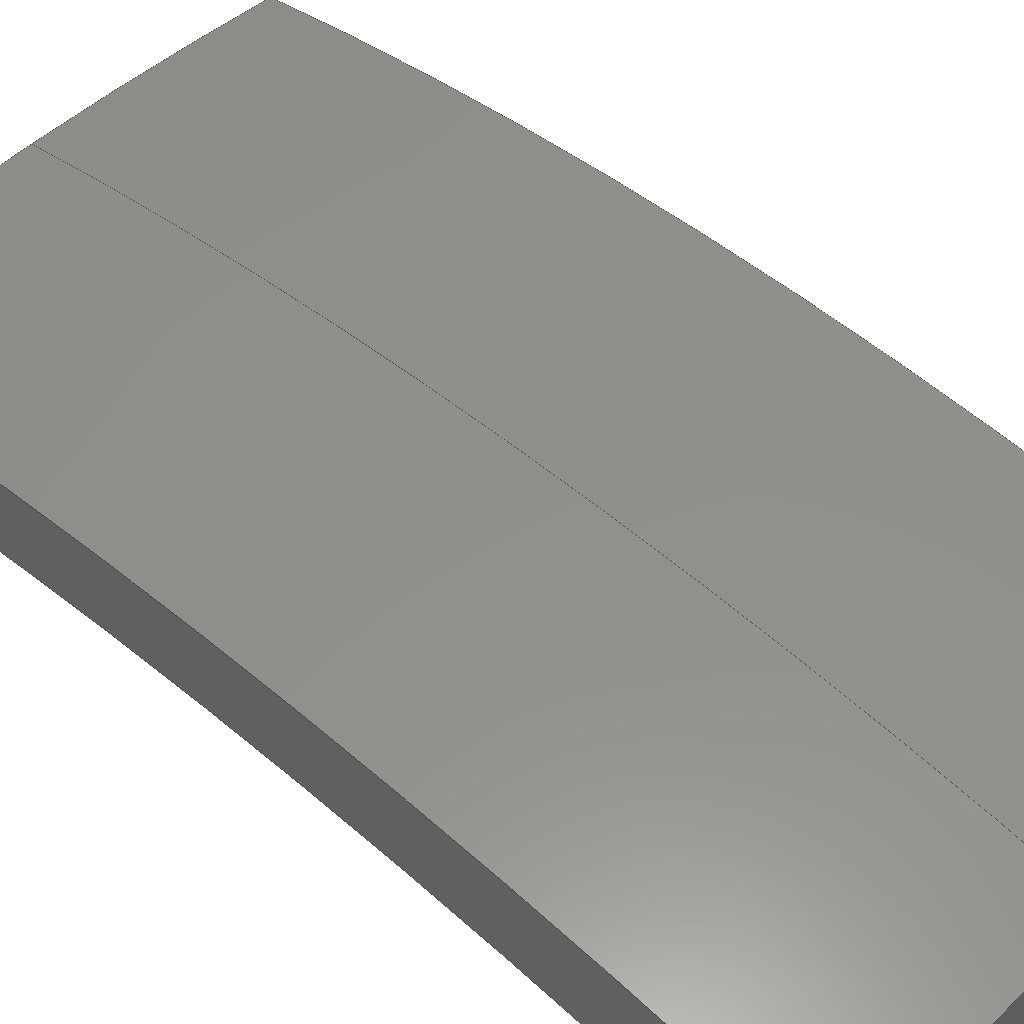
<metadata>
{"format":"step","ext":"step","renderer":"f3d","projection":"perspective","resolution":1024,"background":"white","views":[{"elev":49.8,"azim":133.3,"up":"+Y"}]}
</metadata>
<code>
ISO-10303-21;
DATA;
#1 = AXIS2_PLACEMENT_3D ( 'NONE', #312, #112, #85 ) ;
#2 = FACE_OUTER_BOUND ( 'NONE', #240, .T. ) ;
#3 = FACE_OUTER_BOUND ( 'NONE', #49, .T. ) ;
#4 =( GEOMETRIC_REPRESENTATION_CONTEXT ( 3 ) GLOBAL_UNCERTAINTY_ASSIGNED_CONTEXT ( ( #120 ) ) GLOBAL_UNIT_ASSIGNED_CONTEXT ( ( #284, #72, #257 ) ) REPRESENTATION_CONTEXT ( 'NONE', 'WORKASPACE' ) );
#5 = CIRCLE ( 'NONE', #305, 336.7 ) ;
#6 = DIRECTION ( 'NONE',  ( 0, 0, 1 ) ) ;
#7 = CARTESIAN_POINT ( 'NONE',  ( 30, 335.4, 60 ) ) ;
#8 = DIRECTION ( 'NONE',  ( 0, 0, 1 ) ) ;
#9 = CIRCLE ( 'NONE', #293, 326.5 ) ;
#10 = DIRECTION ( 'NONE',  ( -1.225e-16, 0, 1 ) ) ;
#11 = EDGE_LOOP ( 'NONE', ( #317, #45, #328, #20, #320, #278 ) ) ;
#12 = ORIENTED_EDGE ( 'NONE', *, *, #219, .T. ) ;
#13 = DIRECTION ( 'NONE',  ( -1, -0, -0 ) ) ;
#14 = EDGE_LOOP ( 'NONE', ( #27, #71, #266, #187 ) ) ;
#15 = EDGE_CURVE ( 'NONE', #141, #18, #182, .T. ) ;
#16 = DIRECTION ( 'NONE',  ( 0, 0, -1 ) ) ;
#17 = ADVANCED_FACE ( 'NONE', ( #209 ), #208, .T. ) ;
#18 = VERTEX_POINT ( 'NONE', #29 ) ;
#19 = CARTESIAN_POINT ( 'NONE',  ( 0, 0, 0 ) ) ;
#20 = ORIENTED_EDGE ( 'NONE', *, *, #179, .F. ) ;
#21 = DATE_TIME_ROLE ( 'creation_date' ) ;
#22 = SECURITY_CLASSIFICATION_LEVEL ( 'unclassified' ) ;
#23 = LOCAL_TIME ( 8, 9, 54, #153 ) ;
#24 = APPROVAL_STATUS ( 'not_yet_approved' ) ;
#25 = PERSON_AND_ORGANIZATION_ROLE ( 'classification_officer' ) ;
#26 = EDGE_CURVE ( 'NONE', #18, #332, #152, .T. ) ;
#27 = ORIENTED_EDGE ( 'NONE', *, *, #82, .T. ) ;
#28 = CARTESIAN_POINT ( 'NONE',  ( 0, 0, 0 ) ) ;
#29 = CARTESIAN_POINT ( 'NONE',  ( -30, 325.2, 60 ) ) ;
#30 = AXIS2_PLACEMENT_3D ( 'NONE', #91, #116, #37 ) ;
#31 = DIRECTION ( 'NONE',  ( 1, 0, 1.225e-16 ) ) ;
#32 = DIRECTION ( 'NONE',  ( 0, 0, -1 ) ) ;
#33 = ORIENTED_EDGE ( 'NONE', *, *, #54, .T. ) ;
#34 = CARTESIAN_POINT ( 'NONE',  ( 0, 336.7, -60 ) ) ;
#35 = CC_DESIGN_PERSON_AND_ORGANIZATION_ASSIGNMENT ( #175, #253, ( #204 ) ) ;
#36 = CIRCLE ( 'NONE', #53, 330.6 ) ;
#37 = DIRECTION ( 'NONE',  ( 0, 0, 1 ) ) ;
#38 = ORIENTED_EDGE ( 'NONE', *, *, #56, .F. ) ;
#39 = PRODUCT ( 'Dome_Slice_RoC', 'Dome_Slice_RoC', '', ( #335 ) ) ;
#40 = CARTESIAN_POINT ( 'NONE',  ( -30, 342, 60 ) ) ;
#41 = APPROVAL ( #74, 'UNSPECIFIED' ) ;
#42 = ORIENTED_EDGE ( 'NONE', *, *, #330, .F. ) ;
#43 = CC_DESIGN_PERSON_AND_ORGANIZATION_ASSIGNMENT ( #150, #151, ( #168 ) ) ;
#44 = CARTESIAN_POINT ( 'NONE',  ( 0, 0, 0 ) ) ;
#45 = ORIENTED_EDGE ( 'NONE', *, *, #282, .F. ) ;
#46 = LOCAL_TIME ( 8, 9, 54, #129 ) ;
#47 = FACE_OUTER_BOUND ( 'NONE', #267, .T. ) ;
#48 = AXIS2_PLACEMENT_3D ( 'NONE', #40, #146, #165 ) ;
#49 = EDGE_LOOP ( 'NONE', ( #78, #301, #250, #194 ) ) ;
#50 = DIRECTION ( 'NONE',  ( 0, 0, 1 ) ) ;
#51 = COORDINATED_UNIVERSAL_TIME_OFFSET ( 8, 0, .BEHIND. ) ;
#52 = APPROVAL_PERSON_ORGANIZATION ( #75, #63, #177 ) ;
#53 = AXIS2_PLACEMENT_3D ( 'NONE', #261, #60, #237 ) ;
#54 = EDGE_CURVE ( 'NONE', #325, #143, #314, .T. ) ;
#55 = PERSON_AND_ORGANIZATION_ROLE ( 'design_supplier' ) ;
#56 = EDGE_CURVE ( 'NONE', #115, #221, #139, .T. ) ;
#57 = VERTEX_POINT ( 'NONE', #137 ) ;
#58 = DIRECTION ( 'NONE',  ( -1, 0, 0 ) ) ;
#59 = APPROVAL_DATE_TIME ( #108, #41 ) ;
#60 = DIRECTION ( 'NONE',  ( 1, 0, 0 ) ) ;
#61 = CC_DESIGN_SECURITY_CLASSIFICATION ( #211, ( #204 ) ) ;
#62 = PLANE ( 'NONE',  #235 ) ;
#63 = APPROVAL ( #251, 'UNSPECIFIED' ) ;
#64 = DIRECTION ( 'NONE',  ( -1, 0, 0 ) ) ;
#65 = FACE_OUTER_BOUND ( 'NONE', #123, .T. ) ;
#66 = CC_DESIGN_APPROVAL ( #63, ( #204 ) ) ;
#67 = DIRECTION ( 'NONE',  ( -1, -0, -1.225e-16 ) ) ;
#68 = ORIENTED_EDGE ( 'NONE', *, *, #161, .F. ) ;
#69 = LINE ( 'NONE', #244, #90 ) ;
#70 = FACE_OUTER_BOUND ( 'NONE', #14, .T. ) ;
#71 = ORIENTED_EDGE ( 'NONE', *, *, #157, .F. ) ;
#72 =( NAMED_UNIT ( * ) PLANE_ANGLE_UNIT ( ) SI_UNIT ( $, .RADIAN. ) );
#73 = AXIS2_PLACEMENT_3D ( 'NONE', #321, #329, #192 ) ;
#74 = APPROVAL_STATUS ( 'not_yet_approved' ) ;
#75 = PERSON_AND_ORGANIZATION ( #183, #313 ) ;
#76 = CIRCLE ( 'NONE', #145, 336.7 ) ;
#77 = CARTESIAN_POINT ( 'NONE',  ( 0, 0, 0 ) ) ;
#78 = ORIENTED_EDGE ( 'NONE', *, *, #179, .T. ) ;
#79 = CARTESIAN_POINT ( 'NONE',  ( 0, 0, 60 ) ) ;
#80 = ORIENTED_EDGE ( 'NONE', *, *, #15, .T. ) ;
#81 = CARTESIAN_POINT ( 'NONE',  ( 0, 0, -60 ) ) ;
#82 = EDGE_CURVE ( 'NONE', #93, #215, #292, .T. ) ;
#83 = CC_DESIGN_PERSON_AND_ORGANIZATION_ASSIGNMENT ( #200, #55, ( #204 ) ) ;
#84 = VECTOR ( 'NONE', #205, 1000 ) ;
#85 = DIRECTION ( 'NONE',  ( 0, 0, 1 ) ) ;
#86 = ORIENTED_EDGE ( 'NONE', *, *, #302, .F. ) ;
#87 = CARTESIAN_POINT ( 'NONE',  ( 0, 0, 60 ) ) ;
#88 = DIRECTION ( 'NONE',  ( -1, -2.309e-14, 0 ) ) ;
#89 = ORIENTED_EDGE ( 'NONE', *, *, #282, .T. ) ;
#90 = VECTOR ( 'NONE', #193, 1000 ) ;
#91 = CARTESIAN_POINT ( 'NONE',  ( -30, 0, 0 ) ) ;
#92 = DIRECTION ( 'NONE',  ( -0, -1, -0 ) ) ;
#93 = VERTEX_POINT ( 'NONE', #7 ) ;
#94 = DIRECTION ( 'NONE',  ( 0, 0, -1 ) ) ;
#95 = ORIENTED_EDGE ( 'NONE', *, *, #161, .T. ) ;
#96 = EDGE_CURVE ( 'NONE', #332, #115, #247, .T. ) ;
#97 = PERSON_AND_ORGANIZATION ( #183, #313 ) ;
#98 = AXIS2_PLACEMENT_3D ( 'NONE', #28, #315, #319 ) ;
#99 = DIRECTION ( 'NONE',  ( 1, 0, 0 ) ) ;
#100 = CC_DESIGN_DATE_AND_TIME_ASSIGNMENT ( #310, #21, ( #168 ) ) ;
#101 = CC_DESIGN_PERSON_AND_ORGANIZATION_ASSIGNMENT ( #97, #149, ( #39 ) ) ;
#102 = AXIS2_PLACEMENT_3D ( 'NONE', #132, #180, #8 ) ;
#103 = APPROVAL_ROLE ( '' ) ;
#104 = ORIENTED_EDGE ( 'NONE', *, *, #157, .T. ) ;
#105 = DIRECTION ( 'NONE',  ( 0, 0, -1 ) ) ;
#106 = CC_DESIGN_APPROVAL ( #41, ( #211 ) ) ;
#107 = VECTOR ( 'NONE', #92, 1000 ) ;
#108 = DATE_AND_TIME ( #135, #125 ) ;
#109 = CARTESIAN_POINT ( 'NONE',  ( -30, 335.4, -60 ) ) ;
#110 = SPHERICAL_SURFACE ( 'NONE', #98, 342 ) ;
#111 = ADVANCED_FACE ( 'NONE', ( #2 ), #110, .T. ) ;
#112 = DIRECTION ( 'NONE',  ( -1, 0, 0 ) ) ;
#113 = AXIS2_PLACEMENT_3D ( 'NONE', #154, #126, #308 ) ;
#114 = ORIENTED_EDGE ( 'NONE', *, *, #82, .F. ) ;
#115 = VERTEX_POINT ( 'NONE', #294 ) ;
#116 = DIRECTION ( 'NONE',  ( 1, -0, -0 ) ) ;
#117 = CARTESIAN_POINT ( 'NONE',  ( 0, 326.5, 60 ) ) ;
#118 = CIRCLE ( 'NONE', #30, 340.7 ) ;
#119 = DIRECTION ( 'NONE',  ( 1, 0, 0 ) ) ;
#120 = UNCERTAINTY_MEASURE_WITH_UNIT (LENGTH_MEASURE( 1e-05 ), #284, 'distance_accuracy_value', 'NONE');
#121 = SPHERICAL_SURFACE ( 'NONE', #272, 332 ) ;
#122 = CC_DESIGN_DATE_AND_TIME_ASSIGNMENT ( #303, #174, ( #211 ) ) ;
#123 = EDGE_LOOP ( 'NONE', ( #172, #197, #68, #297, #213 ) ) ;
#124 = PERSON_AND_ORGANIZATION ( #183, #313 ) ;
#125 = LOCAL_TIME ( 8, 9, 54, #287 ) ;
#126 = DIRECTION ( 'NONE',  ( 1, 0, -0 ) ) ;
#127 = AXIS2_PLACEMENT_3D ( 'NONE', #44, #142, #277 ) ;
#128 = CALENDAR_DATE ( 2021, 20, 1 ) ;
#129 = COORDINATED_UNIVERSAL_TIME_OFFSET ( 8, 0, .BEHIND. ) ;
#130 = AXIS2_PLACEMENT_3D ( 'NONE', #274, #13, #138 ) ;
#131 = DIRECTION ( 'NONE',  ( -0, -1, -0 ) ) ;
#132 = CARTESIAN_POINT ( 'NONE',  ( -30, 0, 0 ) ) ;
#133 = DIRECTION ( 'NONE',  ( -1, -2.398e-14, 0 ) ) ;
#134 = CIRCLE ( 'NONE', #130, 340.7 ) ;
#135 = CALENDAR_DATE ( 2021, 20, 1 ) ;
#136 = EDGE_CURVE ( 'NONE', #316, #93, #5, .T. ) ;
#137 = CARTESIAN_POINT ( 'NONE',  ( 30, 325.2, -60 ) ) ;
#138 = DIRECTION ( 'NONE',  ( 0, 2.665e-15, -1 ) ) ;
#139 = CIRCLE ( 'NONE', #255, 332 ) ;
#140 = CARTESIAN_POINT ( 'NONE',  ( -30, 342, -60 ) ) ;
#141 = VERTEX_POINT ( 'NONE', #291 ) ;
#142 = DIRECTION ( 'NONE',  ( -1, 0, -0 ) ) ;
#143 = VERTEX_POINT ( 'NONE', #109 ) ;
#144 = DIRECTION ( 'NONE',  ( 0, 0, 1 ) ) ;
#145 = AXIS2_PLACEMENT_3D ( 'NONE', #216, #195, #88 ) ;
#146 = DIRECTION ( 'NONE',  ( 0, 0, 1 ) ) ;
#147 = APPROVAL ( #24, 'UNSPECIFIED' ) ;
#148 = ORIENTED_EDGE ( 'NONE', *, *, #252, .F. ) ;
#149 = PERSON_AND_ORGANIZATION_ROLE ( 'design_owner' ) ;
#150 = PERSON_AND_ORGANIZATION ( #183, #313 ) ;
#151 = PERSON_AND_ORGANIZATION_ROLE ( 'creator' ) ;
#152 = CIRCLE ( 'NONE', #102, 330.6 ) ;
#153 = COORDINATED_UNIVERSAL_TIME_OFFSET ( 8, 0, .BEHIND. ) ;
#154 = CARTESIAN_POINT ( 'NONE',  ( 0, 0, 0 ) ) ;
#155 = SHAPE_DEFINITION_REPRESENTATION ( #276, #324 ) ;
#156 = EDGE_LOOP ( 'NONE', ( #80, #148, #248, #114, #273, #86 ) ) ;
#157 = EDGE_CURVE ( 'NONE', #57, #215, #36, .T. ) ;
#158 = AXIS2_PLACEMENT_3D ( 'NONE', #259, #188, #119 ) ;
#159 = DIRECTION ( 'NONE',  ( -0, -0, 1 ) ) ;
#160 = CARTESIAN_POINT ( 'NONE',  ( -30, 342, -60 ) ) ;
#161 = EDGE_CURVE ( 'NONE', #185, #221, #242, .T. ) ;
#162 = ORIENTED_EDGE ( 'NONE', *, *, #302, .T. ) ;
#163 = CARTESIAN_POINT ( 'NONE',  ( -30, 342, 60 ) ) ;
#164 = CARTESIAN_POINT ( 'NONE',  ( 0, 342, -2.094e-14 ) ) ;
#165 = DIRECTION ( 'NONE',  ( 1, 0, -0 ) ) ;
#166 = CARTESIAN_POINT ( 'NONE',  ( 0, 0, 0 ) ) ;
#167 = CARTESIAN_POINT ( 'NONE',  ( 30, 325.2, 60 ) ) ;
#168 = PRODUCT_DEFINITION ( 'UNKNOWN', '', #204, #323 ) ;
#169 = ADVANCED_FACE ( 'NONE', ( #3 ), #62, .T. ) ;
#170 = CARTESIAN_POINT ( 'NONE',  ( 0, 332, 2.033e-14 ) ) ;
#171 = CC_DESIGN_APPROVAL ( #147, ( #168 ) ) ;
#172 = ORIENTED_EDGE ( 'NONE', *, *, #96, .T. ) ;
#173 = CIRCLE ( 'NONE', #73, 336.7 ) ;
#174 = DATE_TIME_ROLE ( 'classification_date' ) ;
#175 = PERSON_AND_ORGANIZATION ( #183, #313 ) ;
#176 = PERSON_AND_ORGANIZATION ( #183, #313 ) ;
#177 = APPROVAL_ROLE ( '' ) ;
#178 = CALENDAR_DATE ( 2021, 20, 1 ) ;
#179 = EDGE_CURVE ( 'NONE', #143, #332, #298, .T. ) ;
#180 = DIRECTION ( 'NONE',  ( -1, 0, 0 ) ) ;
#181 = APPROVAL_ROLE ( '' ) ;
#182 = LINE ( 'NONE', #163, #191 ) ;
#183 = PERSON ( 'UNSPECIFIED', 'UNSPECIFIED', 'UNSPECIFIED', ('UNSPECIFIED'), ('UNSPECIFIED'), ('UNSPECIFIED') ) ;
#184 = CARTESIAN_POINT ( 'NONE',  ( 0, 0, 0 ) ) ;
#185 = VERTEX_POINT ( 'NONE', #117 ) ;
#186 = DIRECTION ( 'NONE',  ( -1, 0, -0 ) ) ;
#187 = ORIENTED_EDGE ( 'NONE', *, *, #219, .F. ) ;
#188 = DIRECTION ( 'NONE',  ( 0, 0, 1 ) ) ;
#189 = ORIENTED_EDGE ( 'NONE', *, *, #265, .T. ) ;
#190 = FACE_OUTER_BOUND ( 'NONE', #207, .T. ) ;
#191 = VECTOR ( 'NONE', #131, 1000 ) ;
#192 = DIRECTION ( 'NONE',  ( 1, -2.309e-14, 0 ) ) ;
#193 = DIRECTION ( 'NONE',  ( -0, -1, -0 ) ) ;
#194 = ORIENTED_EDGE ( 'NONE', *, *, #265, .F. ) ;
#195 = DIRECTION ( 'NONE',  ( -0, -0, 1 ) ) ;
#196 = AXIS2_PLACEMENT_3D ( 'NONE', #77, #50, #99 ) ;
#197 = ORIENTED_EDGE ( 'NONE', *, *, #56, .T. ) ;
#198 = COORDINATED_UNIVERSAL_TIME_OFFSET ( 8, 0, .BEHIND. ) ;
#199 = APPLICATION_PROTOCOL_DEFINITION ( 'international standard', 'config_control_design', 1994, #285 ) ;
#200 = PERSON_AND_ORGANIZATION ( #183, #313 ) ;
#201 = ADVANCED_FACE ( 'NONE', ( #65 ), #121, .F. ) ;
#202 = CC_DESIGN_PERSON_AND_ORGANIZATION_ASSIGNMENT ( #124, #25, ( #211 ) ) ;
#203 = DIRECTION ( 'NONE',  ( 1, 1.155e-14, 0 ) ) ;
#204 = PRODUCT_DEFINITION_FORMATION_WITH_SPECIFIED_SOURCE ( 'ANY', '', #39, .NOT_KNOWN. ) ;
#205 = DIRECTION ( 'NONE',  ( -0, -1, -0 ) ) ;
#206 = CIRCLE ( 'NONE', #327, 326.5 ) ;
#207 = EDGE_LOOP ( 'NONE', ( #38, #89, #104, #243, #95 ) ) ;
#208 = PLANE ( 'NONE',  #210 ) ;
#209 = FACE_OUTER_BOUND ( 'NONE', #11, .T. ) ;
#210 = AXIS2_PLACEMENT_3D ( 'NONE', #160, #32, #186 ) ;
#211 = SECURITY_CLASSIFICATION ( '', '', #22 ) ;
#212 = EDGE_CURVE ( 'NONE', #262, #57, #69, .T. ) ;
#213 = ORIENTED_EDGE ( 'NONE', *, *, #26, .T. ) ;
#214 = CARTESIAN_POINT ( 'NONE',  ( -30, 325.2, -60 ) ) ;
#215 = VERTEX_POINT ( 'NONE', #167 ) ;
#216 = CARTESIAN_POINT ( 'NONE',  ( 0, 0, -60 ) ) ;
#217 = ADVANCED_FACE ( 'NONE', ( #70 ), #275, .T. ) ;
#218 = SPHERICAL_SURFACE ( 'NONE', #127, 342 ) ;
#219 = EDGE_CURVE ( 'NONE', #93, #262, #134, .T. ) ;
#220 = CARTESIAN_POINT ( 'NONE',  ( 30, 342, -60 ) ) ;
#221 = VERTEX_POINT ( 'NONE', #170 ) ;
#222 = DIRECTION ( 'NONE',  ( 1, 0, -0 ) ) ;
#223 = ORIENTED_EDGE ( 'NONE', *, *, #280, .T. ) ;
#224 = DATE_AND_TIME ( #256, #304 ) ;
#225 = LOCAL_TIME ( 8, 9, 54, #51 ) ;
#226 = AXIS2_PLACEMENT_3D ( 'NONE', #19, #322, #245 ) ;
#227 = APPLICATION_PROTOCOL_DEFINITION ( 'international standard', 'config_control_design', 1994, #309 ) ;
#228 = APPROVAL_DATE_TIME ( #224, #63 ) ;
#229 = PRODUCT_RELATED_PRODUCT_CATEGORY ( 'detail', '', ( #39 ) ) ;
#230 = CALENDAR_DATE ( 2021, 20, 1 ) ;
#231 = CIRCLE ( 'NONE', #258, 342 ) ;
#232 = CARTESIAN_POINT ( 'NONE',  ( 0, 0, -60 ) ) ;
#233 = DIRECTION ( 'NONE',  ( -0, -0, -1 ) ) ;
#234 = DIRECTION ( 'NONE',  ( 1.225e-16, 0, -1 ) ) ;
#235 = AXIS2_PLACEMENT_3D ( 'NONE', #290, #58, #6 ) ;
#236 = CARTESIAN_POINT ( 'NONE',  ( 30, 342, 60 ) ) ;
#237 = DIRECTION ( 'NONE',  ( 0, 0, -1 ) ) ;
#238 = ADVANCED_FACE ( 'NONE', ( #47 ), #218, .T. ) ;
#239 = EDGE_CURVE ( 'NONE', #325, #306, #288, .T. ) ;
#240 = EDGE_LOOP ( 'NONE', ( #162, #289, #295, #33, #189 ) ) ;
#241 = CARTESIAN_POINT ( 'NONE',  ( 0, 0, 0 ) ) ;
#242 = CIRCLE ( 'NONE', #1, 332 ) ;
#243 = ORIENTED_EDGE ( 'NONE', *, *, #300, .T. ) ;
#244 = CARTESIAN_POINT ( 'NONE',  ( 30, 342, -60 ) ) ;
#245 = DIRECTION ( 'NONE',  ( 0, 0, -1 ) ) ;
#246 = CARTESIAN_POINT ( 'NONE',  ( 0, 0, -60 ) ) ;
#247 = CIRCLE ( 'NONE', #311, 326.5 ) ;
#248 = ORIENTED_EDGE ( 'NONE', *, *, #300, .F. ) ;
#249 = FACE_OUTER_BOUND ( 'NONE', #156, .T. ) ;
#250 = ORIENTED_EDGE ( 'NONE', *, *, #15, .F. ) ;
#251 = APPROVAL_STATUS ( 'not_yet_approved' ) ;
#252 = EDGE_CURVE ( 'NONE', #185, #18, #206, .T. ) ;
#253 = PERSON_AND_ORGANIZATION_ROLE ( 'creator' ) ;
#254 = APPROVAL_PERSON_ORGANIZATION ( #176, #147, #103 ) ;
#255 = AXIS2_PLACEMENT_3D ( 'NONE', #184, #31, #234 ) ;
#256 = CALENDAR_DATE ( 2021, 20, 1 ) ;
#257 =( NAMED_UNIT ( * ) SI_UNIT ( $, .STERADIAN. ) SOLID_ANGLE_UNIT ( ) );
#258 = AXIS2_PLACEMENT_3D ( 'NONE', #241, #67, #10 ) ;
#259 = CARTESIAN_POINT ( 'NONE',  ( 0, 0, 60 ) ) ;
#260 = DIRECTION ( 'NONE',  ( -1, 0, 0 ) ) ;
#261 = CARTESIAN_POINT ( 'NONE',  ( 30, 0, 0 ) ) ;
#262 = VERTEX_POINT ( 'NONE', #296 ) ;
#263 = AXIS2_PLACEMENT_3D ( 'NONE', #81, #159, #133 ) ;
#264 = ADVANCED_FACE ( 'NONE', ( #249 ), #299, .T. ) ;
#265 = EDGE_CURVE ( 'NONE', #143, #141, #118, .T. ) ;
#266 = ORIENTED_EDGE ( 'NONE', *, *, #212, .F. ) ;
#267 = EDGE_LOOP ( 'NONE', ( #42, #269, #12, #223, #334 ) ) ;
#268 = CARTESIAN_POINT ( 'NONE',  ( -7.348e-15, 336.7, 60 ) ) ;
#269 = ORIENTED_EDGE ( 'NONE', *, *, #136, .T. ) ;
#270 = DIRECTION ( 'NONE',  ( 0, 0, 1 ) ) ;
#271 = APPROVAL_PERSON_ORGANIZATION ( #279, #41, #181 ) ;
#272 = AXIS2_PLACEMENT_3D ( 'NONE', #166, #222, #270 ) ;
#273 = ORIENTED_EDGE ( 'NONE', *, *, #136, .F. ) ;
#274 = CARTESIAN_POINT ( 'NONE',  ( 30, 0, 0 ) ) ;
#275 = PLANE ( 'NONE',  #283 ) ;
#276 = PRODUCT_DEFINITION_SHAPE ( 'NONE', 'NONE',  #168 ) ;
#277 = DIRECTION ( 'NONE',  ( 0, 0, -1 ) ) ;
#278 = ORIENTED_EDGE ( 'NONE', *, *, #280, .F. ) ;
#279 = PERSON_AND_ORGANIZATION ( #183, #313 ) ;
#280 = EDGE_CURVE ( 'NONE', #262, #325, #76, .T. ) ;
#281 = APPROVAL_DATE_TIME ( #286, #147 ) ;
#282 = EDGE_CURVE ( 'NONE', #115, #57, #9, .T. ) ;
#283 = AXIS2_PLACEMENT_3D ( 'NONE', #220, #333, #94 ) ;
#284 =( LENGTH_UNIT ( ) NAMED_UNIT ( * ) SI_UNIT ( .MILLI., .METRE. ) );
#285 = APPLICATION_CONTEXT ( 'configuration controlled 3d designs of mechanical parts and assemblies' ) ;
#286 = DATE_AND_TIME ( #128, #23 ) ;
#287 = COORDINATED_UNIVERSAL_TIME_OFFSET ( 8, 0, .BEHIND. ) ;
#288 = CIRCLE ( 'NONE', #226, 342 ) ;
#289 = ORIENTED_EDGE ( 'NONE', *, *, #330, .T. ) ;
#290 = CARTESIAN_POINT ( 'NONE',  ( -30, 342, -60 ) ) ;
#291 = CARTESIAN_POINT ( 'NONE',  ( -30, 335.4, 60 ) ) ;
#292 = LINE ( 'NONE', #236, #84 ) ;
#293 = AXIS2_PLACEMENT_3D ( 'NONE', #246, #16, #64 ) ;
#294 = CARTESIAN_POINT ( 'NONE',  ( 7.348e-15, 326.5, -60 ) ) ;
#295 = ORIENTED_EDGE ( 'NONE', *, *, #239, .F. ) ;
#296 = CARTESIAN_POINT ( 'NONE',  ( 30, 335.4, -60 ) ) ;
#297 = ORIENTED_EDGE ( 'NONE', *, *, #252, .T. ) ;
#298 = LINE ( 'NONE', #140, #107 ) ;
#299 = PLANE ( 'NONE',  #48 ) ;
#300 = EDGE_CURVE ( 'NONE', #215, #185, #318, .T. ) ;
#301 = ORIENTED_EDGE ( 'NONE', *, *, #26, .F. ) ;
#302 = EDGE_CURVE ( 'NONE', #141, #316, #173, .T. ) ;
#303 = DATE_AND_TIME ( #230, #46 ) ;
#304 = LOCAL_TIME ( 8, 9, 54, #198 ) ;
#305 = AXIS2_PLACEMENT_3D ( 'NONE', #79, #233, #203 ) ;
#306 = VERTEX_POINT ( 'NONE', #164 ) ;
#307 = SPHERICAL_SURFACE ( 'NONE', #113, 332 ) ;
#308 = DIRECTION ( 'NONE',  ( 0, 0, 1 ) ) ;
#309 = APPLICATION_CONTEXT ( 'configuration controlled 3d designs of mechanical parts and assemblies' ) ;
#310 = DATE_AND_TIME ( #178, #225 ) ;
#311 = AXIS2_PLACEMENT_3D ( 'NONE', #232, #105, #260 ) ;
#312 = CARTESIAN_POINT ( 'NONE',  ( 0, 0, 0 ) ) ;
#313 = ORGANIZATION ( 'UNSPECIFIED', 'UNSPECIFIED', '' ) ;
#314 = CIRCLE ( 'NONE', #263, 336.7 ) ;
#315 = DIRECTION ( 'NONE',  ( -1, 0, -0 ) ) ;
#316 = VERTEX_POINT ( 'NONE', #268 ) ;
#317 = ORIENTED_EDGE ( 'NONE', *, *, #212, .T. ) ;
#318 = CIRCLE ( 'NONE', #158, 326.5 ) ;
#319 = DIRECTION ( 'NONE',  ( 0, 0, -1 ) ) ;
#320 = ORIENTED_EDGE ( 'NONE', *, *, #54, .F. ) ;
#321 = CARTESIAN_POINT ( 'NONE',  ( 0, 0, 60 ) ) ;
#322 = DIRECTION ( 'NONE',  ( 1, 0, 0 ) ) ;
#323 = DESIGN_CONTEXT ( 'detailed design', #285, 'design' ) ;
#324 = ADVANCED_BREP_SHAPE_REPRESENTATION ( 'Dome_Slice_RoC', ( #336, #196 ), #4 ) ;
#325 = VERTEX_POINT ( 'NONE', #34 ) ;
#326 = DIRECTION ( 'NONE',  ( 1, 0, 0 ) ) ;
#327 = AXIS2_PLACEMENT_3D ( 'NONE', #87, #144, #326 ) ;
#328 = ORIENTED_EDGE ( 'NONE', *, *, #96, .F. ) ;
#329 = DIRECTION ( 'NONE',  ( -0, -0, -1 ) ) ;
#330 = EDGE_CURVE ( 'NONE', #316, #306, #231, .T. ) ;
#331 = ADVANCED_FACE ( 'NONE', ( #190 ), #307, .F. ) ;
#332 = VERTEX_POINT ( 'NONE', #214 ) ;
#333 = DIRECTION ( 'NONE',  ( 1, 0, 0 ) ) ;
#334 = ORIENTED_EDGE ( 'NONE', *, *, #239, .T. ) ;
#335 = MECHANICAL_CONTEXT ( 'NONE', #309, 'mechanical' ) ;
#336 = MANIFOLD_SOLID_BREP ( 'Cut-Extrude1', #337 ) ;
#337 = CLOSED_SHELL ( 'NONE', ( #111, #201, #331, #264, #169, #17, #217, #238 ) ) ;
ENDSEC;
END-ISO-10303-21;

</code>
